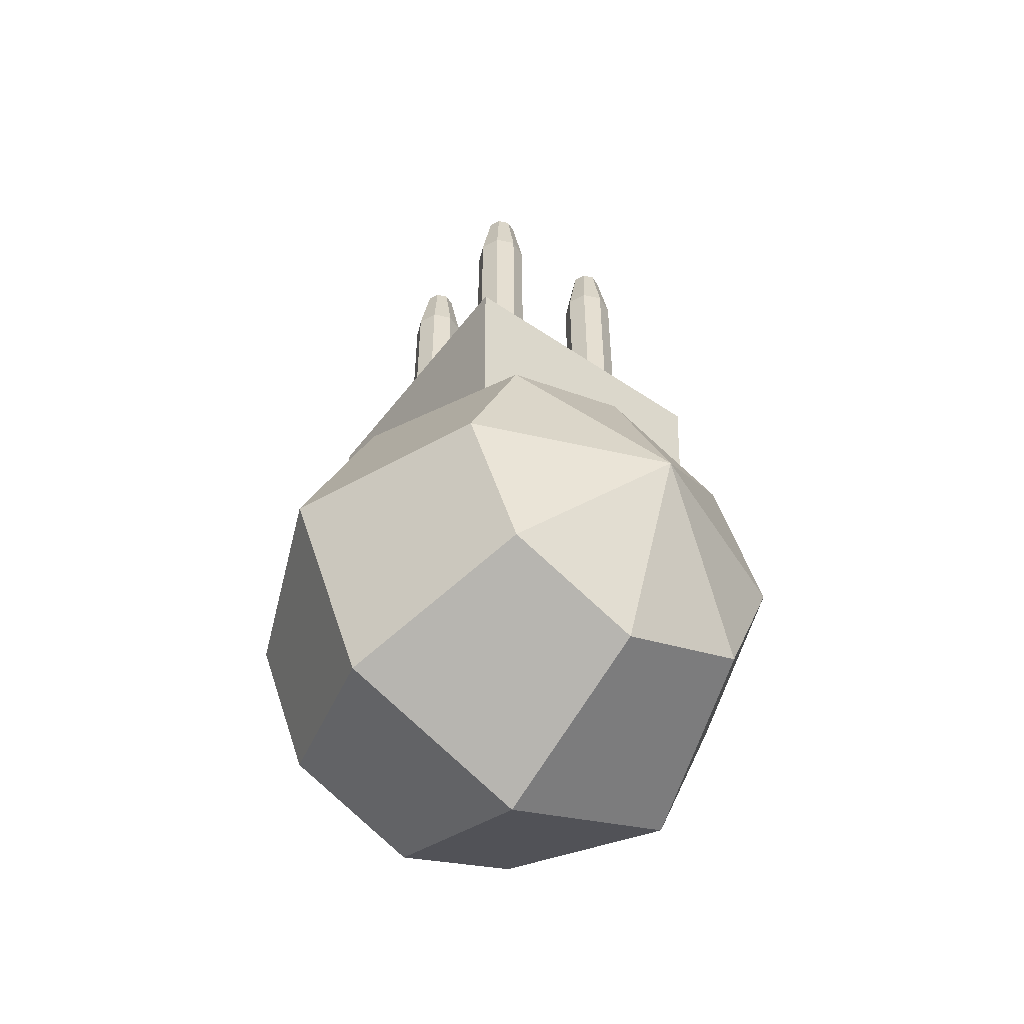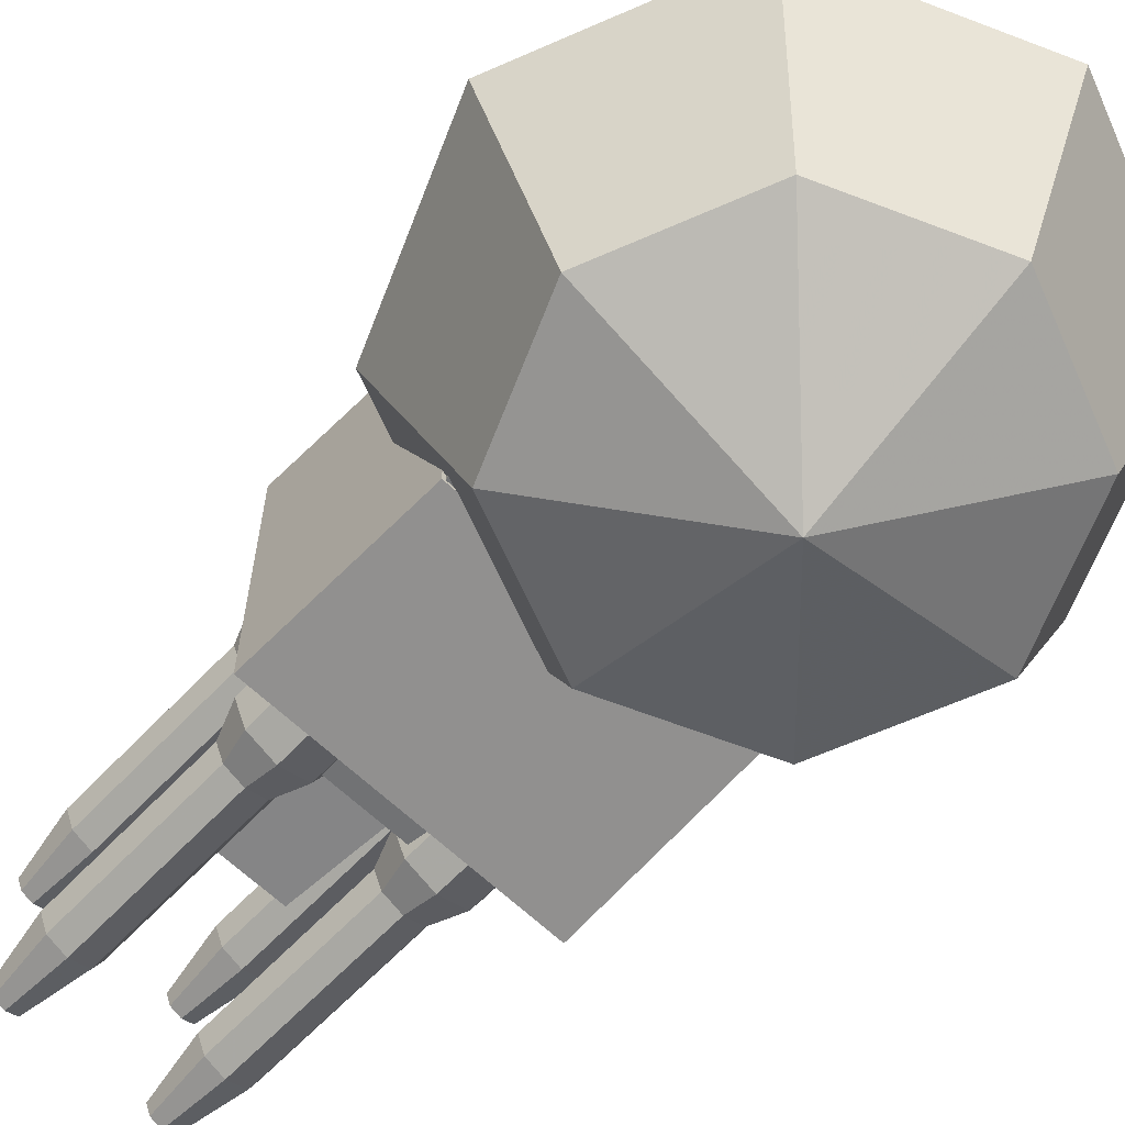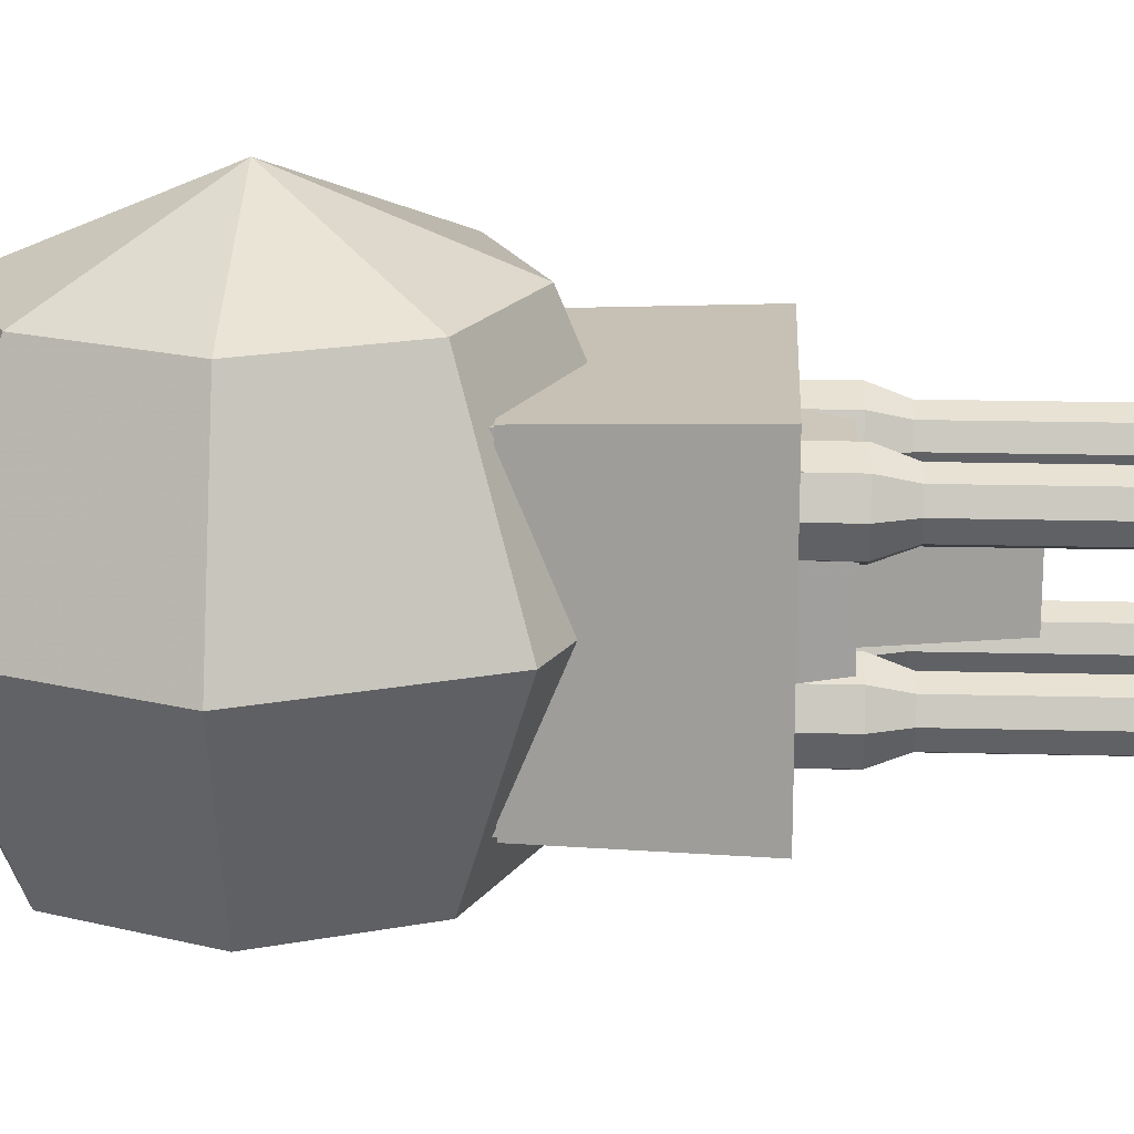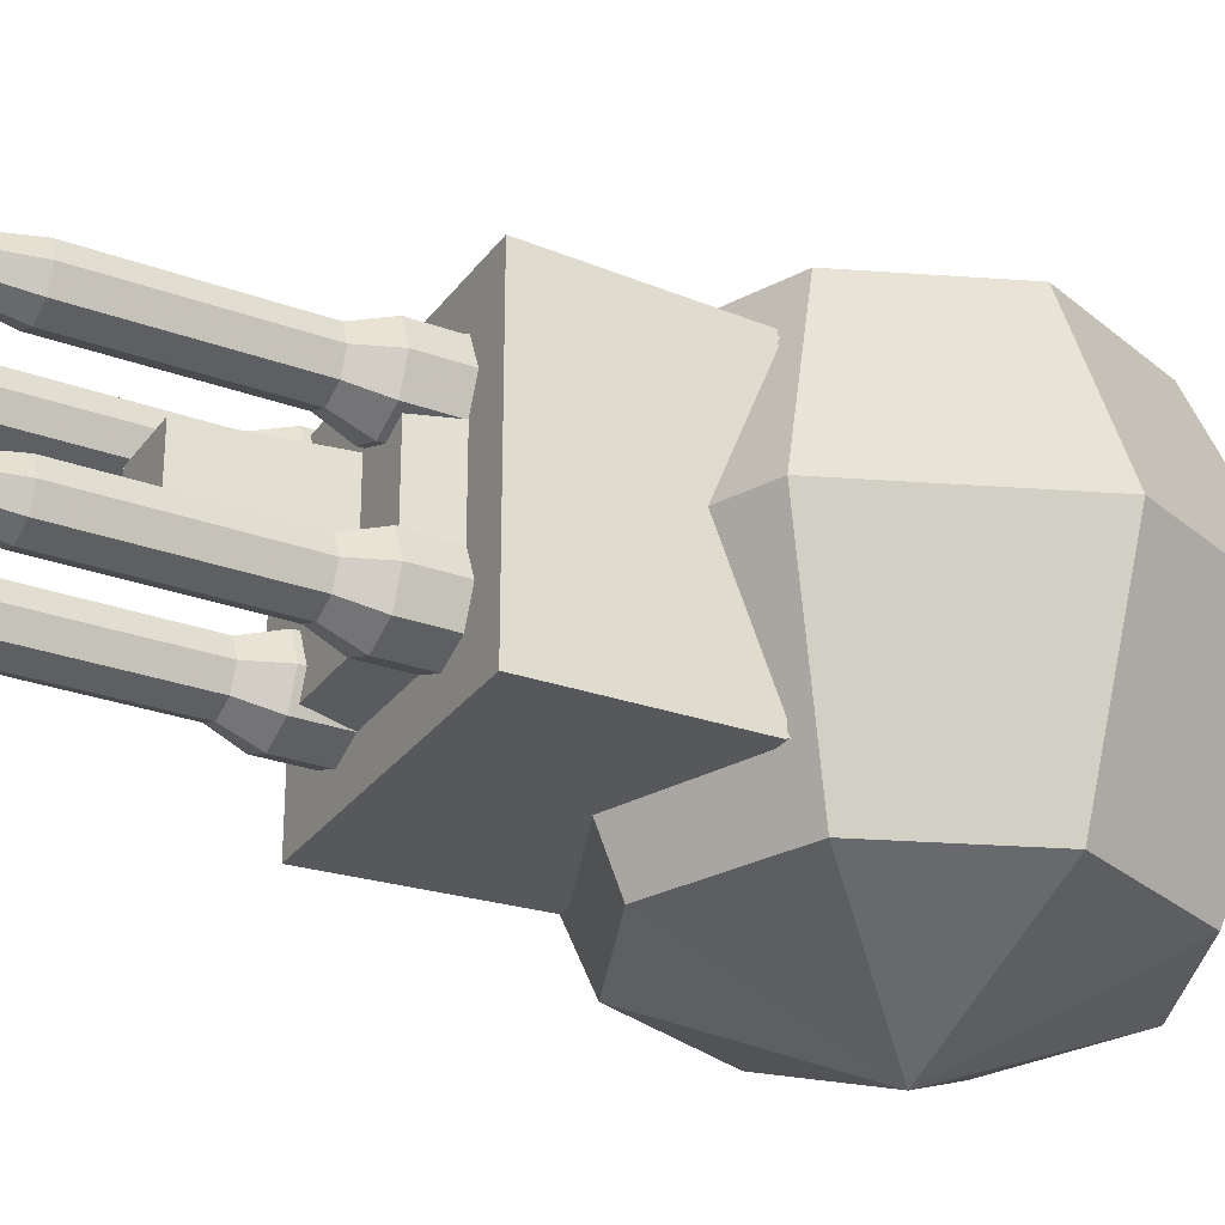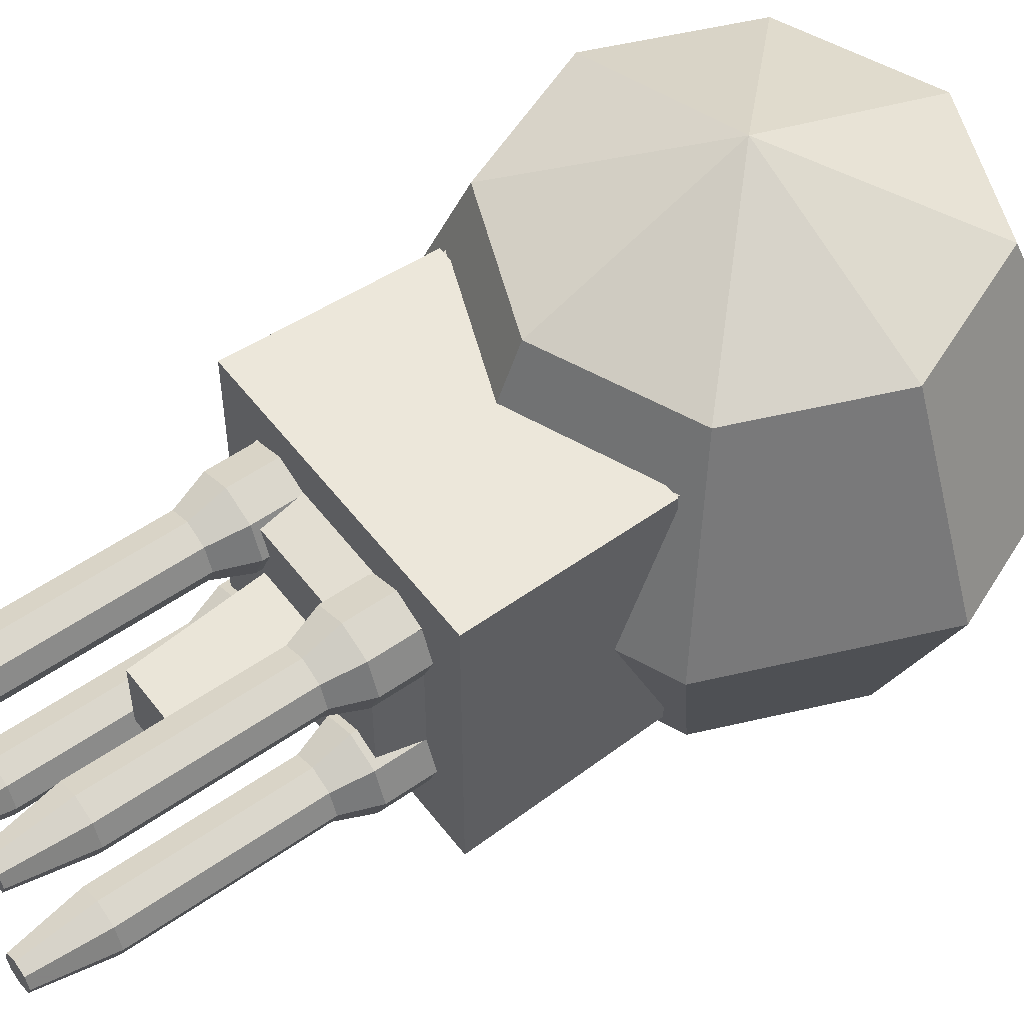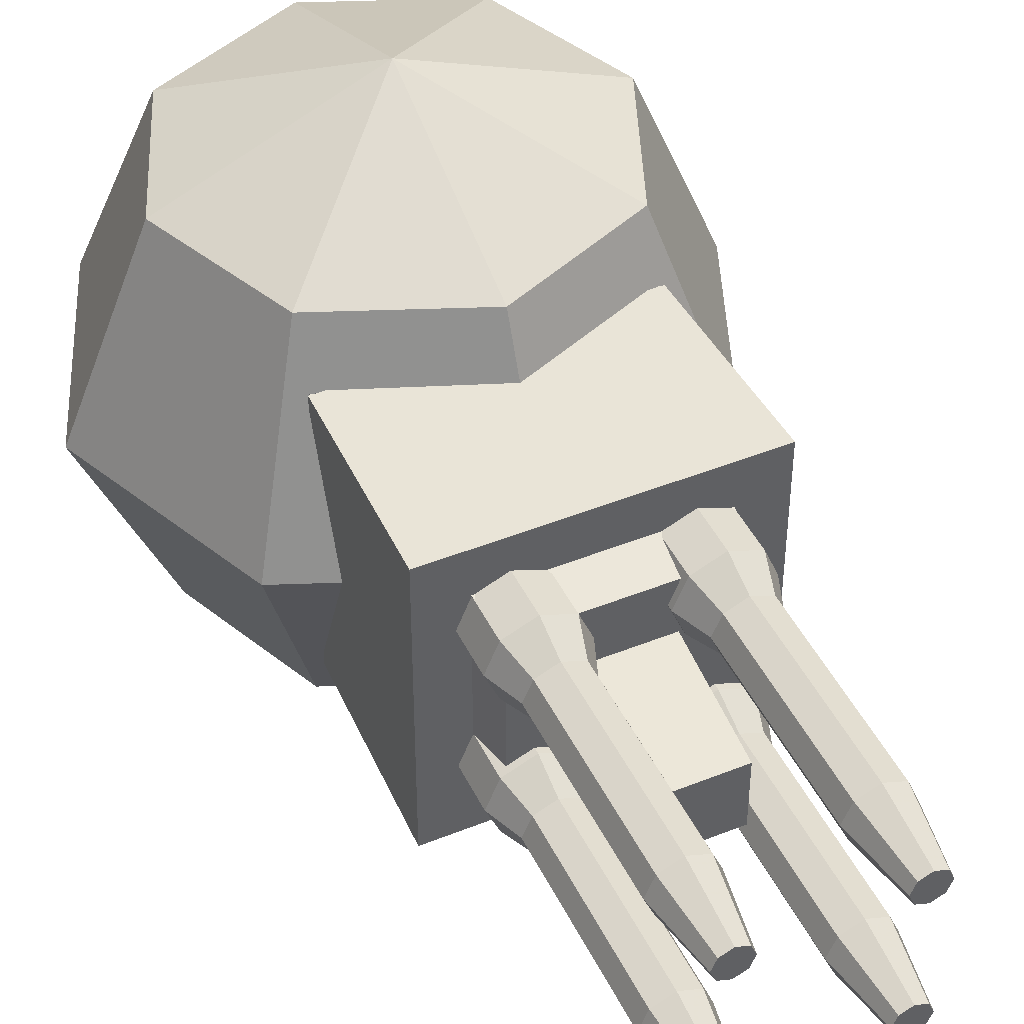
<metadata>
{"format":"obj","ext":"obj","renderer":"f3d","projection":"perspective","resolution":1024,"background":"white","views":[{"elev":-52.1,"azim":-36.3,"up":"+Z"},{"elev":-64.5,"azim":136.4,"up":"+Y"},{"elev":18.9,"azim":-87.2,"up":"+Y"},{"elev":-28.5,"azim":61.3,"up":"+Y"},{"elev":54.1,"azim":53.4,"up":"+Y"},{"elev":45.2,"azim":-24.9,"up":"+Y"}]}
</metadata>
<code>
v  0 -7 -3.06e-07
v  -2.164e-07 -4.95 4.95
v  -3.5 -4.95 3.5
v  -4.95 -4.95 -6.491e-07
v  -3.5 -4.95 -3.5
v  6.491e-07 -4.95 -4.95
v  3.5 -4.95 -3.5
v  4.95 -4.95 6.491e-07
v  3.5 -4.95 3.5
v  -3.06e-07 0 7
v  -4.95 8.962e-08 4.95
v  -7 3.06e-07 -6.12e-07
v  -4.95 5.223e-07 -4.95
v  9.179e-07 6.12e-07 -7
v  4.95 5.223e-07 -4.95
v  7 3.06e-07 1.224e-06
v  4.95 8.962e-08 4.95
v  -2.164e-07 4.95 4.95
v  -3.5 4.95 3.5
v  -4.95 4.95 -2.164e-07
v  -3.5 4.95 -3.5
v  6.491e-07 4.95 -4.95
v  3.5 4.95 -3.5
v  4.95 4.95 1.082e-06
v  3.5 4.95 3.5
v  0 7 3.06e-07
v  -4.285 4.285 1.873e-07
v  4.285 4.285 1.873e-07
v  -2.357 2.357 10
v  2.357 2.357 10
v  -4.285 -4.285 -1.873e-07
v  4.285 -4.285 -1.873e-07
v  -2.357 -2.357 10
v  2.357 -2.357 10
v  -3.553 3.553 4.197
v  3.553 3.553 4.197
v  -3.68 3.68 9
v  3.68 3.68 9
v  -3.553 -3.553 4.197
v  3.553 -3.553 4.197
v  -3.68 -3.68 9
v  3.68 -3.68 9
v  -1 -1 10
v  1 -1 10
v  -1 1 10
v  1 1 10
v  -0.8245 -0.8245 13.1
v  0.8245 -0.8245 13.1
v  -0.8245 0.8245 13.1
v  0.8245 0.8245 13.1
g TURRET_LOD0
f 1 2 3
f 1 3 4
f 1 4 5
f 1 5 6
f 1 6 7
f 1 7 8
f 1 8 9
f 1 9 2
f 11 3 2
f 2 10 11
f 12 4 3
f 3 11 12
f 13 5 4
f 4 12 13
f 14 6 5
f 5 13 14
f 15 7 6
f 6 14 15
f 16 8 7
f 7 15 16
f 17 9 8
f 8 16 17
f 10 2 9
f 9 17 10
f 19 11 10
f 10 18 19
f 20 12 11
f 11 19 20
f 21 13 12
f 12 20 21
f 22 14 13
f 13 21 22
f 23 15 14
f 14 22 23
f 24 16 15
f 15 23 24
f 25 17 16
f 16 24 25
f 18 10 17
f 17 25 18
f 26 19 18
f 26 20 19
f 26 21 20
f 26 22 21
f 26 23 22
f 26 24 23
f 26 25 24
f 26 18 25
f 27 29 30
f 30 28 27
f 31 32 34
f 34 33 31
f 28 30 34
f 34 32 28
f 30 29 33
f 33 34 30
f 29 27 31
f 31 33 29
f 35 37 38
f 38 36 35
f 39 40 42
f 42 41 39
f 35 36 40
f 40 39 35
f 36 38 42
f 42 40 36
f 38 37 41
f 41 42 38
f 37 35 39
f 39 41 37
f 43 45 46
f 46 44 43
f 47 48 50
f 50 49 47
f 43 44 48
f 48 47 43
f 44 46 50
f 50 48 44
f 46 45 49
f 49 50 46
f 45 43 47
f 47 49 45
g
v  -4 4 -5
v  4 4 -5
v  -4 4 8
v  4 4 8
v  -4 -4 -5
v  4 -4 -5
v  -4 -4 8
v  4 -4 8
g CM_X
f 51 53 54
f 54 52 51
f 55 56 58
f 58 57 55
f 51 52 56
f 56 55 51
f 52 54 58
f 58 56 52
f 54 53 57
f 57 58 54
f 53 51 55
f 55 57 53
g
v  -0.7525 1.786 4.066
v  -1.059 2.527 4.066
v  -1.8 2.834 4.066
v  -2.541 2.527 4.066
v  -2.848 1.786 4.066
v  -2.541 1.045 4.066
v  -1.8 0.7386 4.066
v  -1.059 1.045 4.066
v  -1.383 1.786 17.34
v  -1.505 2.081 17.34
v  -1.8 2.204 17.34
v  -2.095 2.081 17.34
v  -2.218 1.786 17.34
v  -2.095 1.491 17.34
v  -1.8 1.369 17.34
v  -1.505 1.491 17.34
v  -1.291 2.296 15.6
v  -1.08 1.786 15.6
v  -1.8 2.506 15.6
v  -2.309 2.296 15.6
v  -2.52 1.786 15.6
v  -2.309 1.277 15.6
v  -1.8 1.066 15.6
v  -1.291 1.277 15.6
v  -1.291 2.296 11
v  -1.08 1.786 11
v  -1.8 2.506 11
v  -2.309 2.296 11
v  -2.52 1.786 11
v  -2.309 1.277 11
v  -1.8 1.066 11
v  -1.291 1.277 11
v  -1.059 2.527 10.15
v  -1.8 2.834 10.15
v  -2.541 2.527 10.15
v  -2.848 1.786 10.15
v  -2.541 1.045 10.15
v  -1.8 0.7386 10.15
v  -1.059 1.045 10.15
v  -0.7525 1.786 10.15
g BARREL1_LOD0
f 91 98 59
f 59 60 91
f 92 91 60
f 60 61 92
f 93 92 61
f 61 62 93
f 94 93 62
f 62 63 94
f 95 94 63
f 63 64 95
f 96 95 64
f 64 65 96
f 97 96 65
f 65 66 97
f 98 97 66
f 66 59 98
f 72 73 74
f 74 67 68
f 68 69 70
f 74 68 70
f 72 74 70
f 72 70 71
f 76 75 68
f 68 67 76
f 75 77 69
f 69 68 75
f 77 78 70
f 70 69 77
f 78 79 71
f 71 70 78
f 79 80 72
f 72 71 79
f 80 81 73
f 73 72 80
f 81 82 74
f 74 73 81
f 82 76 67
f 67 74 82
f 75 76 84
f 84 83 75
f 77 75 83
f 83 85 77
f 78 77 85
f 85 86 78
f 79 78 86
f 86 87 79
f 80 79 87
f 87 88 80
f 81 80 88
f 88 89 81
f 82 81 89
f 89 90 82
f 76 82 90
f 90 84 76
f 83 84 98
f 98 91 83
f 85 83 91
f 91 92 85
f 86 85 92
f 92 93 86
f 87 86 93
f 93 94 87
f 88 87 94
f 94 95 88
f 89 88 95
f 95 96 89
f 90 89 96
f 96 97 90
f 84 90 97
f 97 98 84
g
v  -0.7525 -1.814 4.066
v  -1.059 -1.073 4.066
v  -1.8 -0.766 4.066
v  -2.541 -1.073 4.066
v  -2.848 -1.814 4.066
v  -2.541 -2.555 4.066
v  -1.8 -2.861 4.066
v  -1.059 -2.555 4.066
v  -1.383 -1.814 17.34
v  -1.505 -1.519 17.34
v  -1.8 -1.396 17.34
v  -2.095 -1.519 17.34
v  -2.218 -1.814 17.34
v  -2.095 -2.109 17.34
v  -1.8 -2.231 17.34
v  -1.505 -2.109 17.34
v  -1.291 -1.304 15.6
v  -1.08 -1.814 15.6
v  -1.8 -1.094 15.6
v  -2.309 -1.304 15.6
v  -2.52 -1.814 15.6
v  -2.309 -2.323 15.6
v  -1.8 -2.534 15.6
v  -1.291 -2.323 15.6
v  -1.291 -1.304 11
v  -1.08 -1.814 11
v  -1.8 -1.094 11
v  -2.309 -1.304 11
v  -2.52 -1.814 11
v  -2.309 -2.323 11
v  -1.8 -2.534 11
v  -1.291 -2.323 11
v  -1.059 -1.073 10.15
v  -1.8 -0.766 10.15
v  -2.541 -1.073 10.15
v  -2.848 -1.814 10.15
v  -2.541 -2.555 10.15
v  -1.8 -2.861 10.15
v  -1.059 -2.555 10.15
v  -0.7525 -1.814 10.15
g BARREL2_LOD0
f 131 138 99
f 99 100 131
f 132 131 100
f 100 101 132
f 133 132 101
f 101 102 133
f 134 133 102
f 102 103 134
f 135 134 103
f 103 104 135
f 136 135 104
f 104 105 136
f 137 136 105
f 105 106 137
f 138 137 106
f 106 99 138
f 112 113 114
f 114 107 108
f 108 109 110
f 114 108 110
f 112 114 110
f 112 110 111
f 116 115 108
f 108 107 116
f 115 117 109
f 109 108 115
f 117 118 110
f 110 109 117
f 118 119 111
f 111 110 118
f 119 120 112
f 112 111 119
f 120 121 113
f 113 112 120
f 121 122 114
f 114 113 121
f 122 116 107
f 107 114 122
f 115 116 124
f 124 123 115
f 117 115 123
f 123 125 117
f 118 117 125
f 125 126 118
f 119 118 126
f 126 127 119
f 120 119 127
f 127 128 120
f 121 120 128
f 128 129 121
f 122 121 129
f 129 130 122
f 116 122 130
f 130 124 116
f 123 124 138
f 138 131 123
f 125 123 131
f 131 132 125
f 126 125 132
f 132 133 126
f 127 126 133
f 133 134 127
f 128 127 134
f 134 135 128
f 129 128 135
f 135 136 129
f 130 129 136
f 136 137 130
f 124 130 137
f 137 138 124
g
v  2.847 1.786 4.066
v  2.541 2.527 4.066
v  1.8 2.834 4.066
v  1.059 2.527 4.066
v  0.7521 1.786 4.066
v  1.059 1.045 4.066
v  1.8 0.7386 4.066
v  2.541 1.045 4.066
v  2.217 1.786 17.34
v  2.095 2.081 17.34
v  1.8 2.204 17.34
v  1.505 2.081 17.34
v  1.382 1.786 17.34
v  1.505 1.491 17.34
v  1.8 1.369 17.34
v  2.095 1.491 17.34
v  2.309 2.296 15.6
v  2.52 1.786 15.6
v  1.8 2.506 15.6
v  1.291 2.296 15.6
v  1.08 1.786 15.6
v  1.291 1.277 15.6
v  1.8 1.066 15.6
v  2.309 1.277 15.6
v  2.309 2.296 11
v  2.52 1.786 11
v  1.8 2.506 11
v  1.291 2.296 11
v  1.08 1.786 11
v  1.291 1.277 11
v  1.8 1.066 11
v  2.309 1.277 11
v  2.541 2.527 10.15
v  1.8 2.834 10.15
v  1.059 2.527 10.15
v  0.7521 1.786 10.15
v  1.059 1.045 10.15
v  1.8 0.7386 10.15
v  2.541 1.045 10.15
v  2.847 1.786 10.15
g BARREL4_LOD0
f 171 178 139
f 139 140 171
f 172 171 140
f 140 141 172
f 173 172 141
f 141 142 173
f 174 173 142
f 142 143 174
f 175 174 143
f 143 144 175
f 176 175 144
f 144 145 176
f 177 176 145
f 145 146 177
f 178 177 146
f 146 139 178
f 152 153 154
f 154 147 148
f 148 149 150
f 154 148 150
f 152 154 150
f 152 150 151
f 156 155 148
f 148 147 156
f 155 157 149
f 149 148 155
f 157 158 150
f 150 149 157
f 158 159 151
f 151 150 158
f 159 160 152
f 152 151 159
f 160 161 153
f 153 152 160
f 161 162 154
f 154 153 161
f 162 156 147
f 147 154 162
f 155 156 164
f 164 163 155
f 157 155 163
f 163 165 157
f 158 157 165
f 165 166 158
f 159 158 166
f 166 167 159
f 160 159 167
f 167 168 160
f 161 160 168
f 168 169 161
f 162 161 169
f 169 170 162
f 156 162 170
f 170 164 156
f 163 164 178
f 178 171 163
f 165 163 171
f 171 172 165
f 166 165 172
f 172 173 166
f 167 166 173
f 173 174 167
f 168 167 174
f 174 175 168
f 169 168 175
f 175 176 169
f 170 169 176
f 176 177 170
f 164 170 177
f 177 178 164
g
v  2.847 -1.814 4.066
v  2.541 -1.073 4.066
v  1.8 -0.766 4.066
v  1.059 -1.073 4.066
v  0.7521 -1.814 4.066
v  1.059 -2.555 4.066
v  1.8 -2.861 4.066
v  2.541 -2.555 4.066
v  2.217 -1.814 17.34
v  2.095 -1.519 17.34
v  1.8 -1.396 17.34
v  1.505 -1.519 17.34
v  1.382 -1.814 17.34
v  1.505 -2.109 17.34
v  1.8 -2.231 17.34
v  2.095 -2.109 17.34
v  2.309 -1.304 15.6
v  2.52 -1.814 15.6
v  1.8 -1.094 15.6
v  1.291 -1.304 15.6
v  1.08 -1.814 15.6
v  1.291 -2.323 15.6
v  1.8 -2.534 15.6
v  2.309 -2.323 15.6
v  2.309 -1.304 11
v  2.52 -1.814 11
v  1.8 -1.094 11
v  1.291 -1.304 11
v  1.08 -1.814 11
v  1.291 -2.323 11
v  1.8 -2.534 11
v  2.309 -2.323 11
v  2.541 -1.073 10.15
v  1.8 -0.766 10.15
v  1.059 -1.073 10.15
v  0.7521 -1.814 10.15
v  1.059 -2.555 10.15
v  1.8 -2.861 10.15
v  2.541 -2.555 10.15
v  2.847 -1.814 10.15
g BARREL3_LOD0
f 211 218 179
f 179 180 211
f 212 211 180
f 180 181 212
f 213 212 181
f 181 182 213
f 214 213 182
f 182 183 214
f 215 214 183
f 183 184 215
f 216 215 184
f 184 185 216
f 217 216 185
f 185 186 217
f 218 217 186
f 186 179 218
f 192 193 194
f 194 187 188
f 188 189 190
f 194 188 190
f 192 194 190
f 192 190 191
f 196 195 188
f 188 187 196
f 195 197 189
f 189 188 195
f 197 198 190
f 190 189 197
f 198 199 191
f 191 190 198
f 199 200 192
f 192 191 199
f 200 201 193
f 193 192 200
f 201 202 194
f 194 193 201
f 202 196 187
f 187 194 202
f 195 196 204
f 204 203 195
f 197 195 203
f 203 205 197
f 198 197 205
f 205 206 198
f 199 198 206
f 206 207 199
f 200 199 207
f 207 208 200
f 201 200 208
f 208 209 201
f 202 201 209
f 209 210 202
f 196 202 210
f 210 204 196
f 203 204 218
f 218 211 203
f 205 203 211
f 211 212 205
f 206 205 212
f 212 213 206
f 207 206 213
f 213 214 207
f 208 207 214
f 214 215 208
f 209 208 215
f 215 216 209
f 210 209 216
f 216 217 210
f 204 210 217
f 217 218 204
g

</code>
